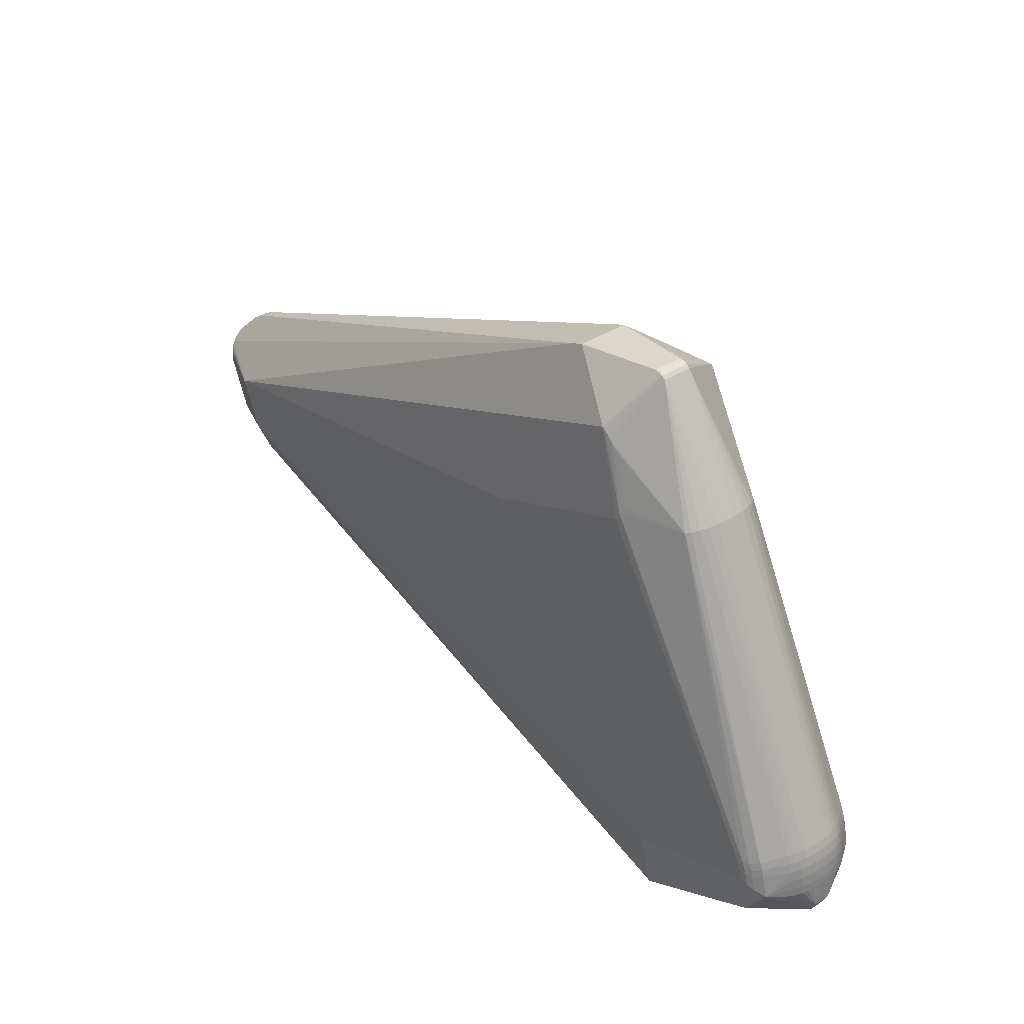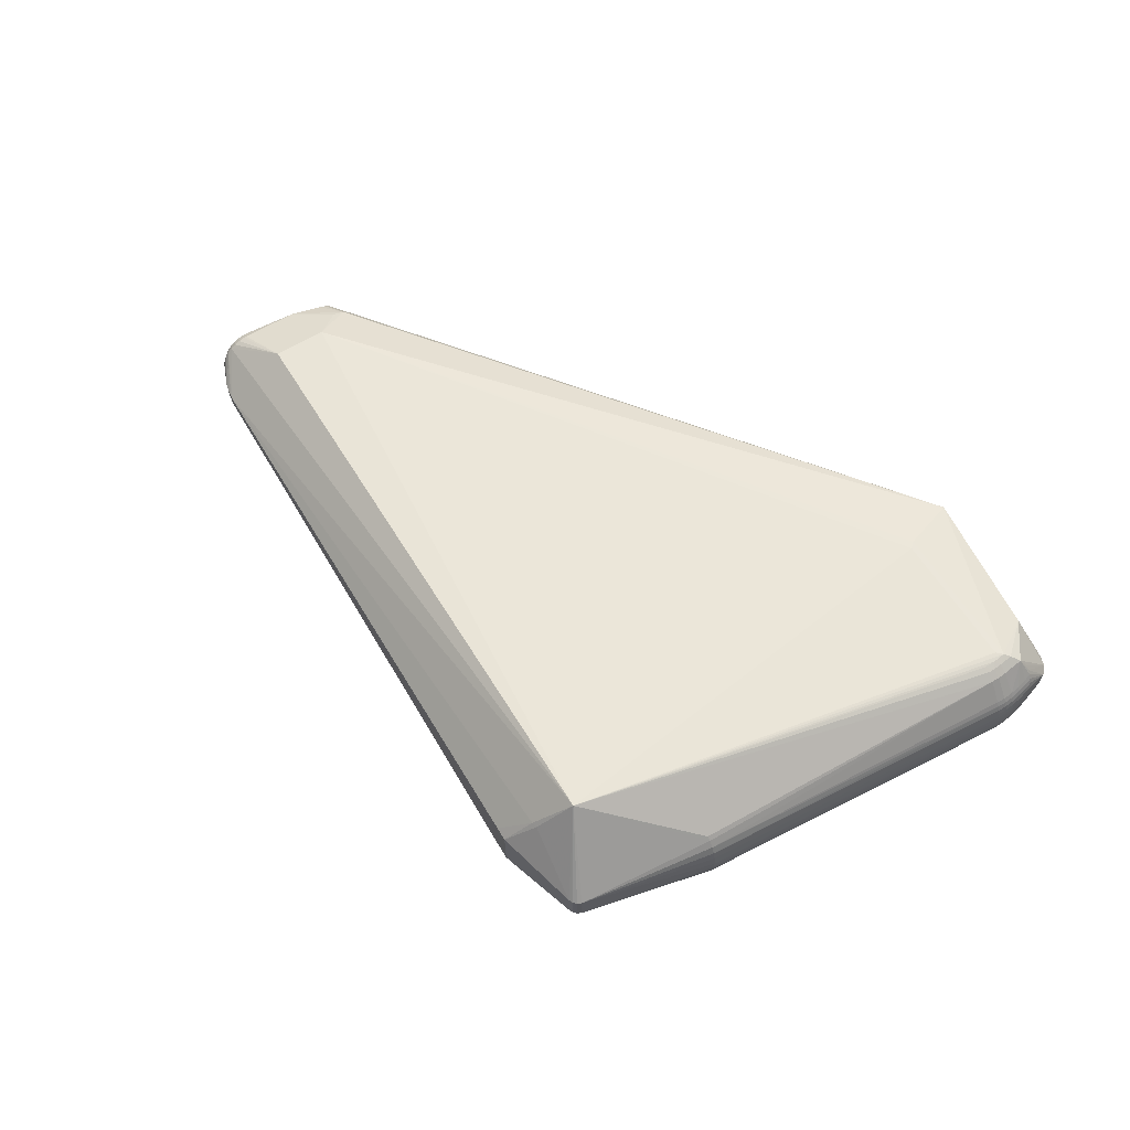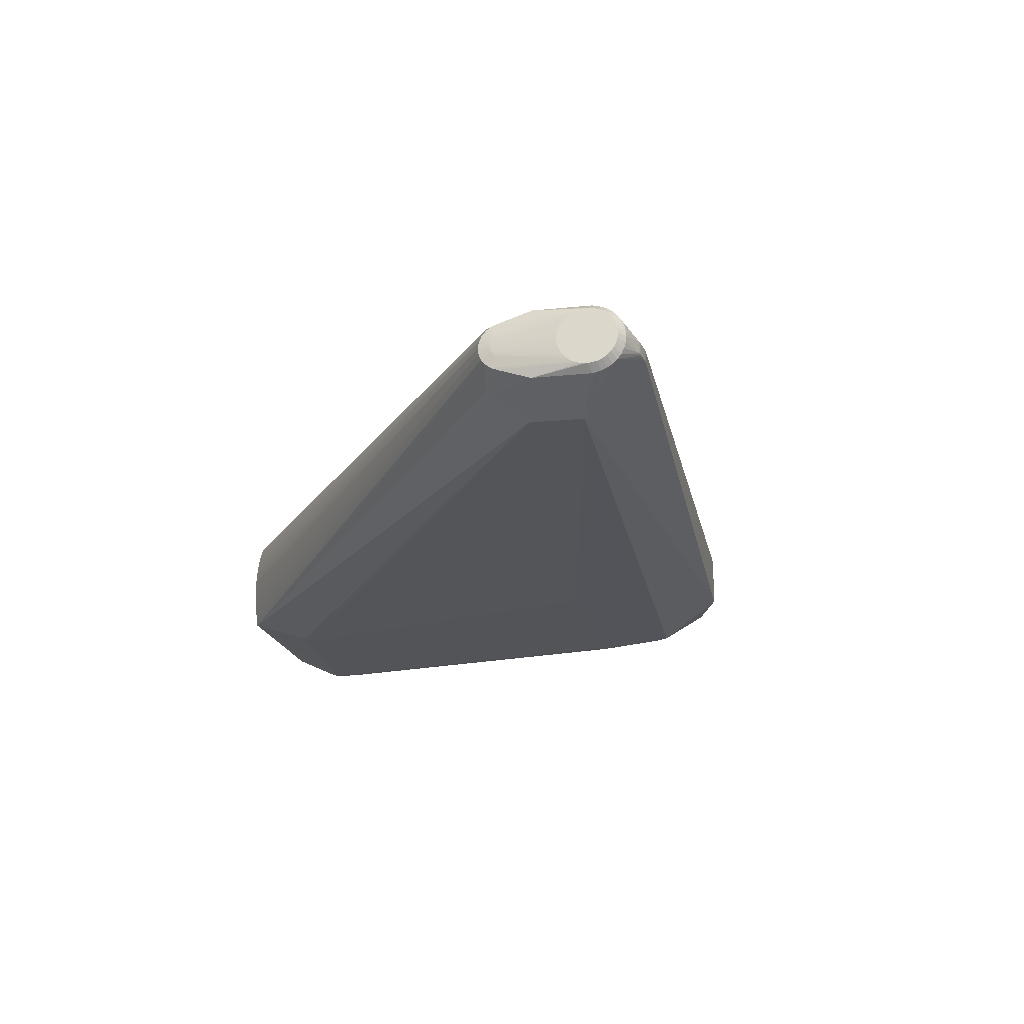
<metadata>
{"format":"obj","ext":"obj","renderer":"f3d","projection":"perspective","resolution":1024,"background":"white","views":[{"elev":34.3,"azim":-130.6,"up":"+Y"},{"elev":61.4,"azim":-141.6,"up":"+Z"},{"elev":-22.8,"azim":80.9,"up":"+Z"}]}
</metadata>
<code>
v -0.1376 0.2254 0.053
v -0.1313 0.2244 0.05304
v -0.1993 0.174 -0.06898
v -0.1972 0.1769 -0.06902
v -0.1949 0.1799 -0.06907
v -0.1924 0.1829 -0.06912
v -0.1898 0.1858 -0.06916
v -0.1872 0.1883 -0.0692
v -0.1845 0.1908 -0.06924
v -0.1818 0.1931 -0.06927
v -0.1784 0.1956 -0.06931
v 0.4706 -0.04742 -0.06251
v -0.1781 0.1955 -0.0693
v 0.4706 -0.04741 -0.06251
v 0.5291 -0.05109 -0.04003
v 0.5302 -0.04824 -0.03949
v 0.5325 -0.04206 -0.03783
v 0.5346 -0.03624 -0.03506
v -0.1113 0.2462 -0.03697
v -0.09753 0.2411 -0.03683
v 0.4947 -0.1427 -0.02615
v 0.4923 -0.1489 -0.02328
v 0.4903 -0.1541 -0.0188
v 0.5396 -0.02262 -0.02103
v 0.4888 -0.1581 -0.01301
v 0.5406 -0.01981 -0.01491
v -0.0976 0.2414 -0.01626
v 0.4878 -0.1606 -0.006309
v 0.5412 -0.01805 -0.008381
v 0.521 8.655e-05 -0.008515
v 0.5186 0.001961 -0.008559
v 0.516 0.003709 -0.0086
v 0.5113 0.006463 -0.008668
v 0.5057 0.009642 -0.008747
v 0.5005 0.01226 -0.008813
v 0.4874 -0.1613 0.0008514
v 0.5414 -0.01737 -0.001622
v 0.521 0.000327 0.004477
v 0.5186 0.002201 0.004434
v 0.516 0.00395 0.004392
v 0.5119 0.006346 0.004333
v 0.5081 0.00854 0.004279
v 0.5044 0.0105 0.00423
v 0.5004 0.01247 0.004179
v 0.5411 -0.01779 0.005156
v 0.4877 -0.1603 0.007982
v 0.5405 -0.01932 0.01175
v 0.4887 -0.1576 0.0146
v 0.5395 -0.02189 0.01795
v 0.4902 -0.1534 0.02024
v 0.4922 -0.148 0.02454
v 0.5381 -0.02544 0.02358
v 0.4945 -0.1417 0.02719
v -0.1115 0.2473 0.01933
v -0.09773 0.2421 0.01947
v -0.1632 0.1962 0.09509
v 0.5322 -0.0407 0.03542
v 0.5299 -0.04682 0.03728
v 0.5289 -0.04964 0.03792
v 0.4497 -0.09991 0.06077
v 0.4702 -0.04515 0.05983
v 0.4501 -0.1022 -0.06157
v 0.5359 -0.05749 -0.03252
v 0.534 -0.06262 -0.03196
v 0.5378 -0.05234 -0.03213
v 0.5321 -0.06758 -0.03044
v 0.5397 -0.04733 -0.03079
v 0.5303 -0.07221 -0.02803
v 0.5414 -0.04261 -0.02854
v 0.5287 -0.07638 -0.0248
v 0.543 -0.03832 -0.02545
v 0.5274 -0.07996 -0.02084
v 0.5444 -0.0346 -0.02162
v 0.5262 -0.08284 -0.01628
v 0.5455 -0.03156 -0.01716
v 0.5254 -0.08493 -0.01124
v 0.5463 -0.02928 -0.0122
v 0.5249 -0.08616 -0.005899
v 0.5467 -0.02785 -0.006901
v 0.5247 -0.08651 -0.0004014
v 0.5469 -0.0273 -0.001419
v 0.5248 -0.08596 0.005081
v 0.5467 -0.02765 0.00408
v 0.5293 -0.07393 0.00605
v 0.5422 -0.03963 0.005461
v 0.5253 -0.08452 0.01038
v 0.5462 -0.02888 0.009425
v 0.5261 -0.08225 0.01534
v 0.5453 -0.03097 0.01446
v 0.5272 -0.07921 0.0198
v 0.5442 -0.03385 0.01902
v 0.5286 -0.07549 0.02363
v 0.5428 -0.03743 0.02298
v 0.5301 -0.0712 0.02672
v 0.5412 -0.04159 0.02621
v 0.5319 -0.06648 0.02897
v 0.5395 -0.04623 0.02862
v 0.5338 -0.06147 0.03031
v 0.5376 -0.05119 0.03014
v 0.5357 -0.05632 0.0307
v -0.2159 0.2478 -0.02546
v -0.2124 0.251 -0.0255
v -0.2081 0.253 -0.02552
v -0.2033 0.2535 -0.02552
v -0.216 0.2484 0.007024
v -0.2125 0.2516 0.006977
v -0.2082 0.2536 0.006956
v -0.2035 0.2541 0.006963
v -0.4363 -0.2556 -0.04725
v -0.2807 0.1166 -0.05358
v -0.4403 -0.254 -0.043
v -0.4437 -0.2526 -0.03832
v -0.4466 -0.2514 -0.03321
v -0.449 -0.2505 -0.02767
v -0.4508 -0.2497 -0.02152
v -0.4519 -0.2492 -0.01475
v -0.4525 -0.2488 -0.007751
v -0.4527 -0.2486 -0.0008627
v -0.4526 -0.2486 0.00603
v -0.452 -0.2486 0.01305
v -0.4509 -0.2489 0.01983
v -0.4492 -0.2495 0.02603
v -0.4469 -0.2502 0.03161
v -0.444 -0.2512 0.03678
v -0.4406 -0.2524 0.04153
v -0.4366 -0.2538 0.04586
v -0.281 0.1183 0.03953
v 0.4666 -0.1389 -0.04025
v 0.4623 -0.1503 -0.03627
v 0.4621 -0.1489 0.03736
v 0.4663 -0.1374 0.04095
v -0.2846 0.1182 -0.04933
v -0.4433 -0.244 -0.03847
v -0.4421 -0.2325 -0.03868
v -0.4402 -0.2217 -0.03887
v -0.4376 -0.2117 -0.03905
v -0.4343 -0.2029 -0.0392
v -0.4462 -0.2428 -0.03336
v -0.445 -0.2314 -0.03357
v -0.4432 -0.2206 -0.03377
v -0.4405 -0.2105 -0.03394
v -0.4372 -0.2018 -0.03409
v -0.2895 0.1201 -0.0421
v -0.4486 -0.2418 -0.02783
v -0.4474 -0.2304 -0.02804
v -0.4455 -0.2196 -0.02823
v -0.4428 -0.2095 -0.02841
v -0.4396 -0.2008 -0.02856
v -0.2934 0.1217 -0.03401
v -0.4503 -0.2411 -0.02167
v -0.4492 -0.2296 -0.02188
v -0.4473 -0.2188 -0.02207
v -0.4446 -0.2087 -0.02225
v -0.4414 -0.2 -0.0224
v -0.4515 -0.2405 -0.01491
v -0.4503 -0.2291 -0.01512
v -0.4484 -0.2183 -0.01531
v -0.4457 -0.2082 -0.01549
v -0.4425 -0.1995 -0.01564
v -0.2957 0.1227 -0.02447
v -0.4379 -0.2931 -0.008977
v -0.4478 -0.2862 -0.009138
v -0.4531 -0.2758 -0.009349
v -0.4521 -0.2402 -0.00791
v -0.4509 -0.2287 -0.008117
v -0.449 -0.2179 -0.008311
v -0.4463 -0.2079 -0.008487
v -0.4431 -0.1991 -0.008638
v -0.2969 0.1234 -0.01409
v -0.4523 -0.24 -0.001021
v -0.4511 -0.2285 -0.001229
v -0.4492 -0.2177 -0.001422
v -0.4465 -0.2077 -0.001599
v -0.4433 -0.1989 -0.001749
v -0.297 0.1236 -0.003752
v -0.4521 -0.2399 0.005872
v -0.4509 -0.2285 0.005664
v -0.4491 -0.2177 0.005471
v -0.4464 -0.2076 0.005294
v -0.4431 -0.1989 0.005144
v -0.4379 -0.2927 0.008995
v -0.4479 -0.2859 0.008834
v -0.4531 -0.2755 0.008623
v -0.4516 -0.24 0.01289
v -0.4504 -0.2286 0.01268
v -0.4485 -0.2178 0.01249
v -0.4458 -0.2077 0.01231
v -0.4426 -0.1989 0.01216
v -0.2958 0.1234 0.0101
v -0.4505 -0.2403 0.01967
v -0.4493 -0.2288 0.01946
v -0.4474 -0.218 0.01927
v -0.4448 -0.208 0.01909
v -0.4415 -0.1992 0.01894
v -0.4488 -0.2408 0.02587
v -0.4476 -0.2294 0.02566
v -0.4457 -0.2186 0.02547
v -0.443 -0.2085 0.02529
v -0.4398 -0.1998 0.02514
v -0.2936 0.1227 0.01969
v -0.4464 -0.2416 0.03145
v -0.4453 -0.2302 0.03124
v -0.4434 -0.2194 0.03105
v -0.4407 -0.2093 0.03087
v -0.4374 -0.2006 0.03072
v -0.4435 -0.2426 0.03662
v -0.4424 -0.2311 0.03641
v -0.4405 -0.2203 0.03622
v -0.4378 -0.2103 0.03604
v -0.4346 -0.2015 0.03589
v -0.2898 0.1214 0.02786
v -0.285 0.1191 0.03521
v 0.497 -0.1435 -0.0121
v 0.4959 -0.1463 -0.009729
v 0.4951 -0.1484 -0.006667
v 0.4946 -0.1497 -0.00312
v 0.4944 -0.1501 0.0006677
v 0.4946 -0.1495 0.00444
v 0.4951 -0.1481 0.00794
v 0.4959 -0.1459 0.01093
v 0.4969 -0.143 0.0132
v -0.4039 -0.2353 -0.07242
v -0.2617 -0.2856 -0.07098
v -0.4021 -0.228 -0.07255
v -0.3989 -0.2182 -0.07272
v -0.3968 -0.214 -0.07279
v -0.3881 -0.2012 -0.07299
v -0.2721 -0.0712 -0.07499
v -0.05266 0.01429 -0.07579
v -0.03107 0.04085 -0.07621
v -0.2097 0.1078 -0.07808
v -0.4044 -0.2327 0.0705
v -0.2623 -0.2829 0.07193
v -0.4117 -0.2396 -0.07131
v -0.2581 -0.294 -0.06976
v -0.4086 -0.2261 -0.07154
v -0.4039 -0.2132 -0.07177
v -0.2137 0.1164 -0.07719
v -0.4187 -0.2435 -0.06818
v -0.4155 -0.2286 -0.06845
v -0.4133 -0.2203 -0.06859
v -0.4106 -0.2132 -0.06872
v -0.408 -0.2078 -0.06881
v -0.2172 0.1242 -0.07427
v -0.4291 -0.2491 -0.06142
v -0.4242 -0.2264 -0.06183
v -0.4218 -0.2175 -0.06198
v -0.4189 -0.2095 -0.06212
v -0.4159 -0.2033 -0.06222
v -0.4296 -0.2469 0.05984
v -0.4246 -0.2241 0.05944
v -0.4222 -0.2152 0.05928
v -0.4193 -0.2073 0.05914
v -0.4163 -0.2011 0.05904
v -0.4192 -0.241 0.06646
v -0.416 -0.2261 0.0662
v -0.4138 -0.2178 0.06605
v -0.4111 -0.2107 0.06593
v -0.4122 -0.237 0.06949
v -0.2586 -0.2914 0.07104
v -0.4091 -0.2235 0.06925
v -0.4044 -0.2106 0.06903
v -0.258 -0.3595 -0.0539
v -0.4007 -0.291 -0.05567
v -0.2546 -0.3607 -0.04768
v -0.2516 -0.3617 -0.04143
v -0.249 -0.3625 -0.03489
v -0.2468 -0.3632 -0.02807
v -0.2449 -0.3638 -0.02082
v -0.2423 -0.3645 -0.005401
v -0.242 -0.3645 0.002301
v -0.2424 -0.3642 0.009995
v -0.2435 -0.3637 0.01776
v -0.2451 -0.363 0.02536
v -0.247 -0.3621 0.03257
v -0.2493 -0.3612 0.03934
v -0.2519 -0.36 0.04583
v -0.255 -0.3588 0.05202
v -0.4011 -0.289 0.05585
v -0.2584 -0.3574 0.05789
v 0.5208 -0.07114 0.0383
v -0.2434 -0.3643 -0.01319
v 0.5073 -0.1093 -0.03903
v 0.5094 -0.1039 -0.03912
v 0.507 -0.1079 0.03892
v 0.5352 -0.03461 -0.03389
v 0.5366 -0.03096 -0.03126
v 0.5382 -0.02637 -0.02653
v 0.5364 -0.02985 0.02846
v 0.5344 -0.03499 0.03245
f 280 259 279
f 56 259 232
f 56 60 61
f 108 56 1
f 1 54 108
f 55 54 2
f 2 1 56
f 54 1 2
f 264 234 263
f 263 161 264
f 280 279 181
f 233 60 56
f 56 232 233
f 107 56 108
f 107 106 56
f 108 54 104
f 54 19 104
f 104 107 108
f 27 54 55
f 27 19 54
f 130 60 280
f 271 181 161
f 263 234 235
f 235 62 263
f 235 223 62
f 234 222 235
f 235 222 223
f 162 264 161
f 182 181 279
f 280 60 260
f 60 233 260
f 260 259 280
f 260 232 259
f 260 233 232
f 189 200 105
f 105 200 211
f 211 212 105
f 56 106 105
f 105 212 56
f 56 212 127
f 106 107 102
f 102 105 106
f 11 104 19
f 62 223 230
f 201 196 195
f 211 200 205
f 205 200 199
f 253 127 212
f 253 212 211
f 263 62 129
f 107 104 103
f 103 102 107
f 104 11 103
f 103 11 102
f 189 105 175
f 238 11 231
f 62 230 12
f 12 230 14
f 223 222 229
f 229 230 223
f 231 230 229
f 14 230 13
f 19 14 13
f 13 11 19
f 231 11 13
f 13 230 231
f 55 2 44
f 44 2 56
f 132 110 248
f 111 162 163
f 163 112 111
f 194 200 189
f 199 200 194
f 50 130 280
f 280 48 50
f 118 163 183
f 195 122 123
f 123 201 195
f 183 124 123
f 123 122 183
f 202 201 207
f 196 201 202
f 207 201 206
f 125 124 183
f 183 182 125
f 182 126 125
f 211 205 210
f 210 253 211
f 209 253 210
f 56 127 254
f 254 253 56
f 127 253 254
f 258 262 56
f 56 253 258
f 252 253 209
f 252 258 253
f 19 27 20
f 20 14 19
f 20 12 14
f 28 215 216
f 62 283 128
f 128 129 62
f 283 129 128
f 60 130 131
f 131 285 60
f 130 285 131
f 60 285 281
f 281 61 60
f 37 38 45
f 38 47 45
f 105 102 101
f 101 175 105
f 101 143 149
f 132 143 101
f 101 110 132
f 231 229 228
f 231 228 227
f 227 229 222
f 227 228 229
f 226 238 231
f 231 227 226
f 226 224 225
f 222 224 226
f 226 227 222
f 264 162 245
f 245 111 112
f 53 285 130
f 97 58 99
f 28 266 265
f 265 161 263
f 265 266 161
f 28 268 267
f 267 266 28
f 267 268 161
f 161 266 267
f 270 271 161
f 161 282 270
f 269 268 28
f 28 282 269
f 161 268 269
f 269 282 161
f 280 181 278
f 181 277 278
f 278 48 280
f 181 275 276
f 276 277 181
f 181 271 272
f 272 273 181
f 274 275 181
f 181 273 274
f 204 203 209
f 261 259 56
f 56 262 261
f 208 252 209
f 209 203 208
f 255 279 259
f 18 69 17
f 17 12 18
f 284 283 62
f 62 12 284
f 12 15 284
f 284 63 283
f 15 63 284
f 30 38 37
f 66 74 70
f 21 283 66
f 66 22 21
f 21 129 283
f 21 22 129
f 129 22 23
f 263 129 23
f 220 50 48
f 78 74 66
f 66 63 78
f 215 74 76
f 76 216 215
f 74 78 76
f 76 78 216
f 87 85 69
f 87 45 47
f 47 89 87
f 97 290 57
f 57 58 97
f 57 290 61
f 61 58 57
f 59 58 61
f 61 281 59
f 59 99 58
f 59 281 285
f 132 248 137
f 137 143 132
f 154 149 148
f 244 238 110
f 110 3 244
f 5 6 238
f 110 6 5
f 11 238 10
f 238 9 10
f 102 11 10
f 10 9 102
f 238 6 7
f 7 6 110
f 110 101 7
f 44 52 43
f 237 243 110
f 110 238 237
f 238 226 237
f 237 226 225
f 249 248 110
f 110 243 249
f 162 111 109
f 109 245 162
f 111 245 109
f 234 264 239
f 264 245 239
f 239 240 234
f 247 137 248
f 130 50 51
f 51 53 130
f 277 276 46
f 48 278 46
f 46 278 277
f 46 276 275
f 275 274 46
f 46 274 273
f 119 118 183
f 183 122 121
f 191 192 186
f 185 191 186
f 178 185 186
f 197 191 196
f 192 191 197
f 187 178 186
f 187 179 178
f 262 258 257
f 257 261 262
f 258 252 257
f 279 255 250
f 250 208 207
f 207 206 250
f 250 182 279
f 250 126 182
f 250 125 126
f 124 125 250
f 250 206 124
f 66 283 64
f 64 63 66
f 283 63 64
f 69 85 84
f 84 63 69
f 84 78 63
f 69 63 65
f 65 63 15
f 34 288 35
f 35 43 34
f 44 43 35
f 35 20 27
f 35 27 55
f 55 44 35
f 18 12 287
f 12 20 287
f 20 35 287
f 287 35 288
f 29 30 37
f 24 288 32
f 81 87 79
f 79 87 69
f 79 37 81
f 79 29 37
f 73 287 288
f 73 79 69
f 75 79 73
f 73 288 24
f 24 75 73
f 72 74 215
f 72 70 74
f 68 22 66
f 66 70 68
f 213 23 22
f 22 68 213
f 213 68 70
f 25 215 28
f 25 23 215
f 263 23 25
f 25 265 263
f 28 265 25
f 285 53 96
f 53 51 96
f 83 87 81
f 45 87 83
f 81 37 83
f 37 45 83
f 95 290 97
f 85 87 95
f 87 93 95
f 91 87 89
f 91 93 87
f 89 52 91
f 49 89 47
f 49 52 89
f 49 47 38
f 290 95 289
f 289 95 93
f 93 91 289
f 289 91 52
f 56 61 289
f 61 290 289
f 289 44 56
f 289 52 44
f 143 137 142
f 148 149 142
f 149 143 142
f 175 101 169
f 4 5 238
f 238 244 4
f 4 244 3
f 4 3 110
f 110 5 4
f 8 9 238
f 238 7 8
f 8 7 101
f 8 101 102
f 102 9 8
f 34 43 42
f 42 52 41
f 42 43 52
f 234 240 236
f 236 222 234
f 236 224 222
f 225 224 236
f 236 237 225
f 136 247 135
f 137 247 136
f 135 245 134
f 246 239 245
f 240 239 246
f 246 245 135
f 135 247 246
f 241 236 240
f 240 246 241
f 241 246 247
f 237 236 241
f 273 272 36
f 36 46 273
f 36 272 271
f 271 270 36
f 28 216 36
f 36 282 28
f 36 270 282
f 46 36 218
f 48 46 218
f 157 158 153
f 163 118 117
f 118 164 117
f 117 116 163
f 117 164 116
f 113 112 163
f 163 114 113
f 163 116 115
f 115 114 163
f 120 119 183
f 183 121 120
f 184 185 176
f 176 120 184
f 119 120 176
f 184 120 190
f 190 120 121
f 190 122 195
f 190 121 122
f 199 194 193
f 192 197 193
f 186 192 193
f 193 187 186
f 261 257 256
f 259 261 256
f 256 255 259
f 256 257 252
f 80 78 82
f 86 218 82
f 67 17 69
f 69 65 67
f 67 65 17
f 16 65 15
f 17 65 16
f 16 15 12
f 12 17 16
f 286 69 18
f 18 287 286
f 286 287 69
f 24 30 26
f 30 29 26
f 26 75 24
f 29 79 26
f 40 32 41
f 41 52 40
f 52 49 40
f 38 30 31
f 31 30 24
f 24 32 31
f 41 32 33
f 34 42 33
f 33 42 41
f 33 288 34
f 33 32 288
f 69 287 71
f 71 73 69
f 287 73 71
f 215 23 214
f 23 213 214
f 214 72 215
f 70 72 214
f 214 213 70
f 100 59 285
f 99 59 100
f 97 99 100
f 100 95 97
f 100 84 85
f 85 95 100
f 94 96 51
f 160 169 101
f 160 101 149
f 160 159 169
f 149 154 160
f 154 159 160
f 140 147 141
f 141 147 148
f 148 142 141
f 141 142 137
f 137 136 141
f 243 237 242
f 237 241 242
f 248 249 242
f 242 249 243
f 242 247 248
f 242 241 247
f 217 36 216
f 217 218 36
f 217 78 80
f 216 78 217
f 80 82 217
f 217 82 218
f 219 218 86
f 90 220 219
f 219 220 48
f 48 218 219
f 116 164 155
f 133 245 112
f 133 134 245
f 139 140 135
f 135 134 139
f 177 176 185
f 177 178 171
f 185 178 177
f 170 164 118
f 118 119 170
f 119 176 170
f 169 159 168
f 198 193 197
f 198 197 203
f 203 204 198
f 199 193 198
f 179 187 188
f 188 180 179
f 188 193 194
f 187 193 188
f 188 194 189
f 189 175 188
f 175 180 188
f 251 250 255
f 255 256 251
f 251 256 252
f 252 208 251
f 208 250 251
f 77 79 75
f 75 26 77
f 77 26 79
f 39 49 38
f 39 40 49
f 38 31 39
f 285 96 98
f 98 100 285
f 96 94 98
f 221 94 51
f 50 220 221
f 221 51 50
f 92 220 90
f 92 98 94
f 92 221 220
f 94 221 92
f 100 98 92
f 84 100 92
f 78 84 92
f 92 82 78
f 90 219 88
f 88 219 86
f 86 82 88
f 88 92 90
f 82 92 88
f 150 115 116
f 116 155 150
f 171 178 172
f 172 166 171
f 157 166 167
f 158 157 167
f 167 159 158
f 167 168 159
f 165 155 164
f 165 166 157
f 171 166 165
f 112 113 138
f 138 133 112
f 175 169 174
f 169 168 174
f 174 180 175
f 173 179 174
f 179 180 174
f 174 167 173
f 168 167 174
f 156 165 157
f 155 165 156
f 152 157 153
f 153 147 152
f 151 156 157
f 157 152 151
f 146 147 140
f 146 152 147
f 146 151 152
f 145 144 150
f 150 151 145
f 151 146 145
f 139 138 145
f 145 138 144
f 140 139 145
f 145 146 140
f 163 162 182
f 183 163 182
f 161 181 182
f 182 162 161
f 201 123 206
f 206 123 124
f 204 210 205
f 209 210 204
f 203 202 208
f 208 202 207
f 197 202 203
f 196 202 197
f 153 154 147
f 147 154 148
f 191 185 190
f 190 185 184
f 195 196 190
f 196 191 190
f 159 154 153
f 153 158 159
f 141 136 135
f 135 140 141
f 176 177 170
f 170 177 171
f 198 204 205
f 198 205 199
f 39 31 32
f 32 40 39
f 178 179 172
f 172 179 173
f 167 172 173
f 166 172 167
f 165 170 171
f 164 170 165
f 115 150 144
f 114 115 144
f 138 139 134
f 134 133 138
f 114 144 138
f 138 113 114
f 155 156 151
f 151 150 155

</code>
